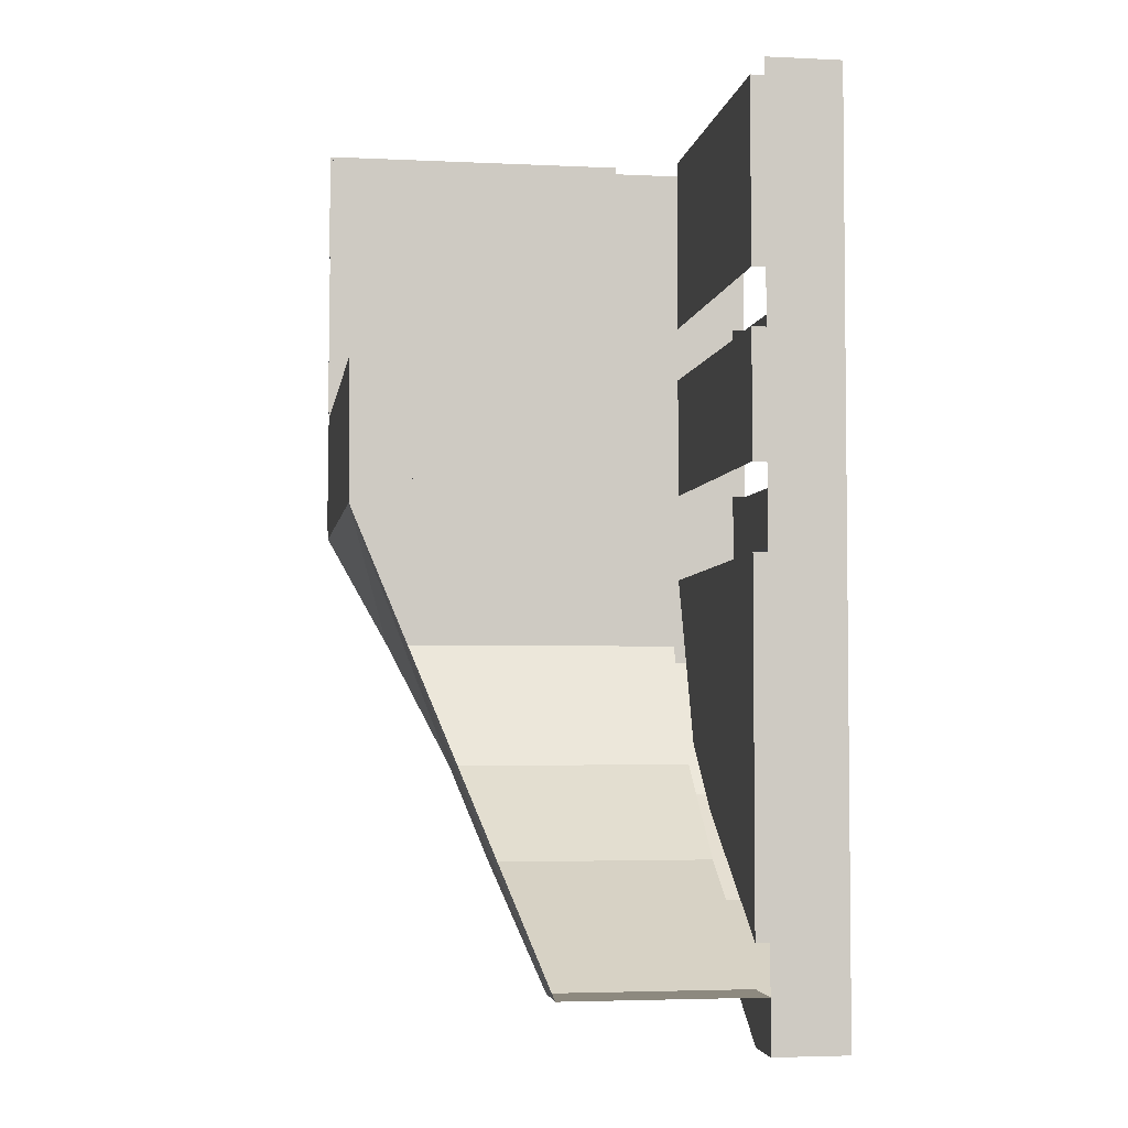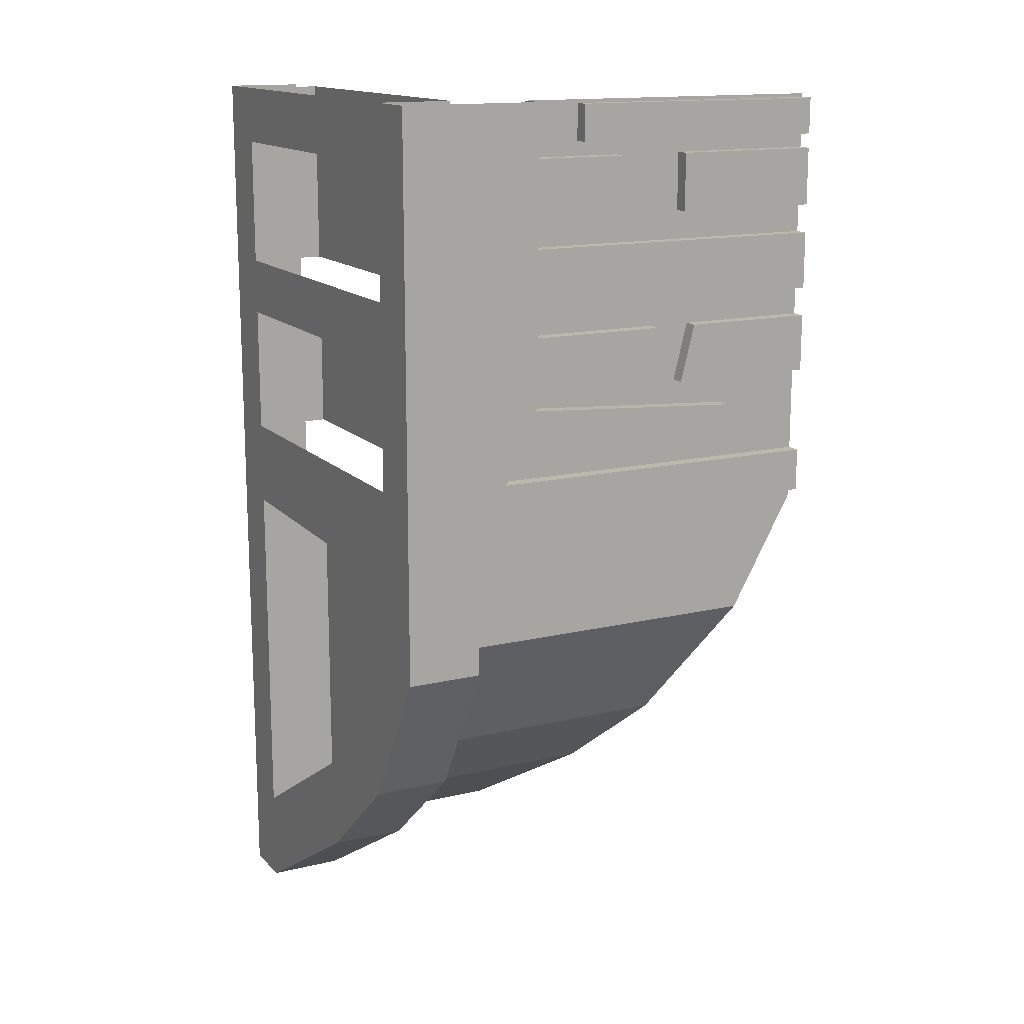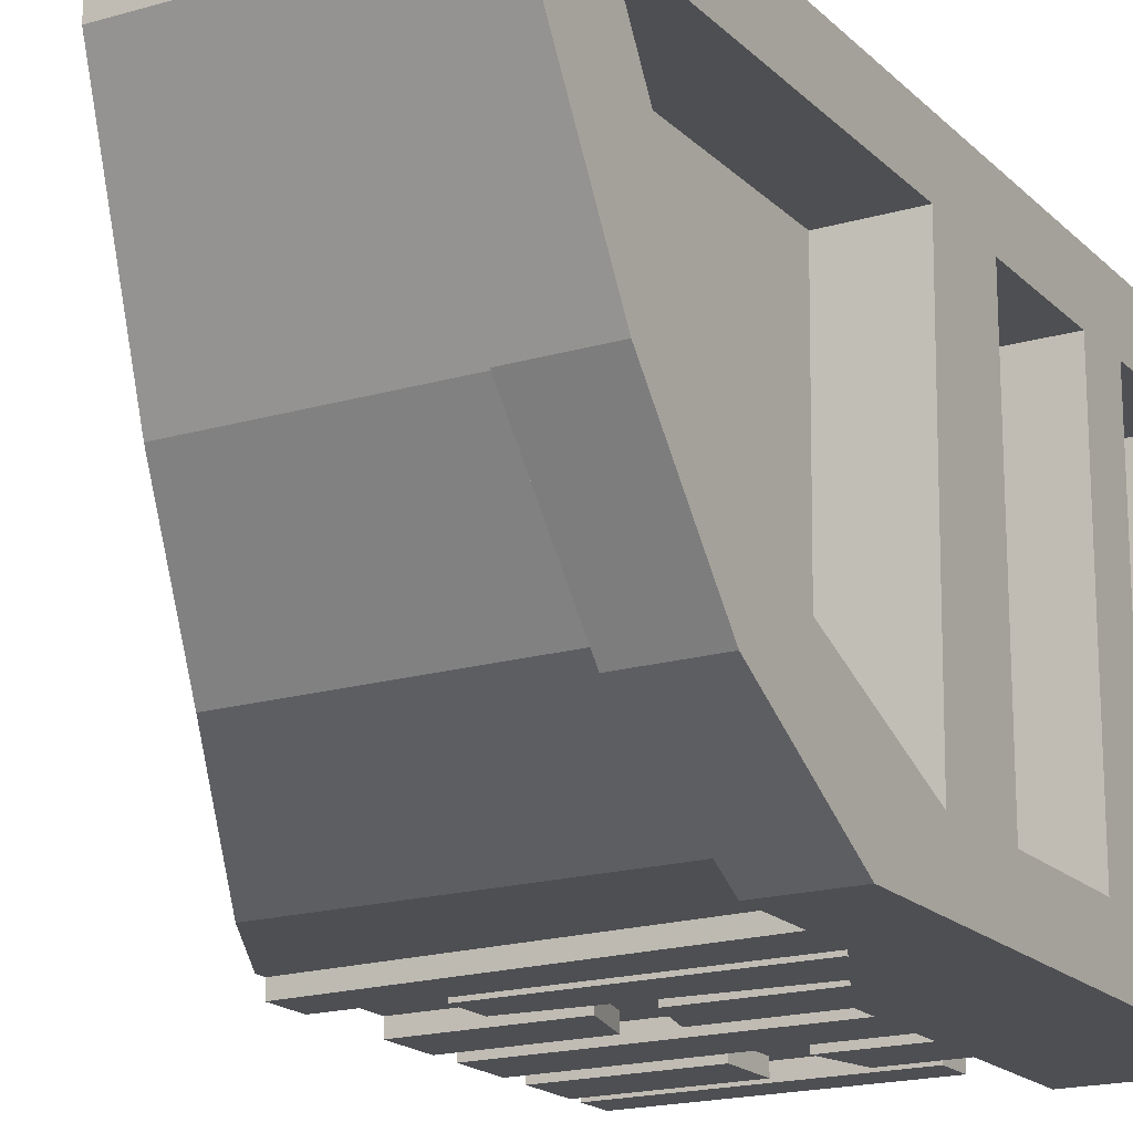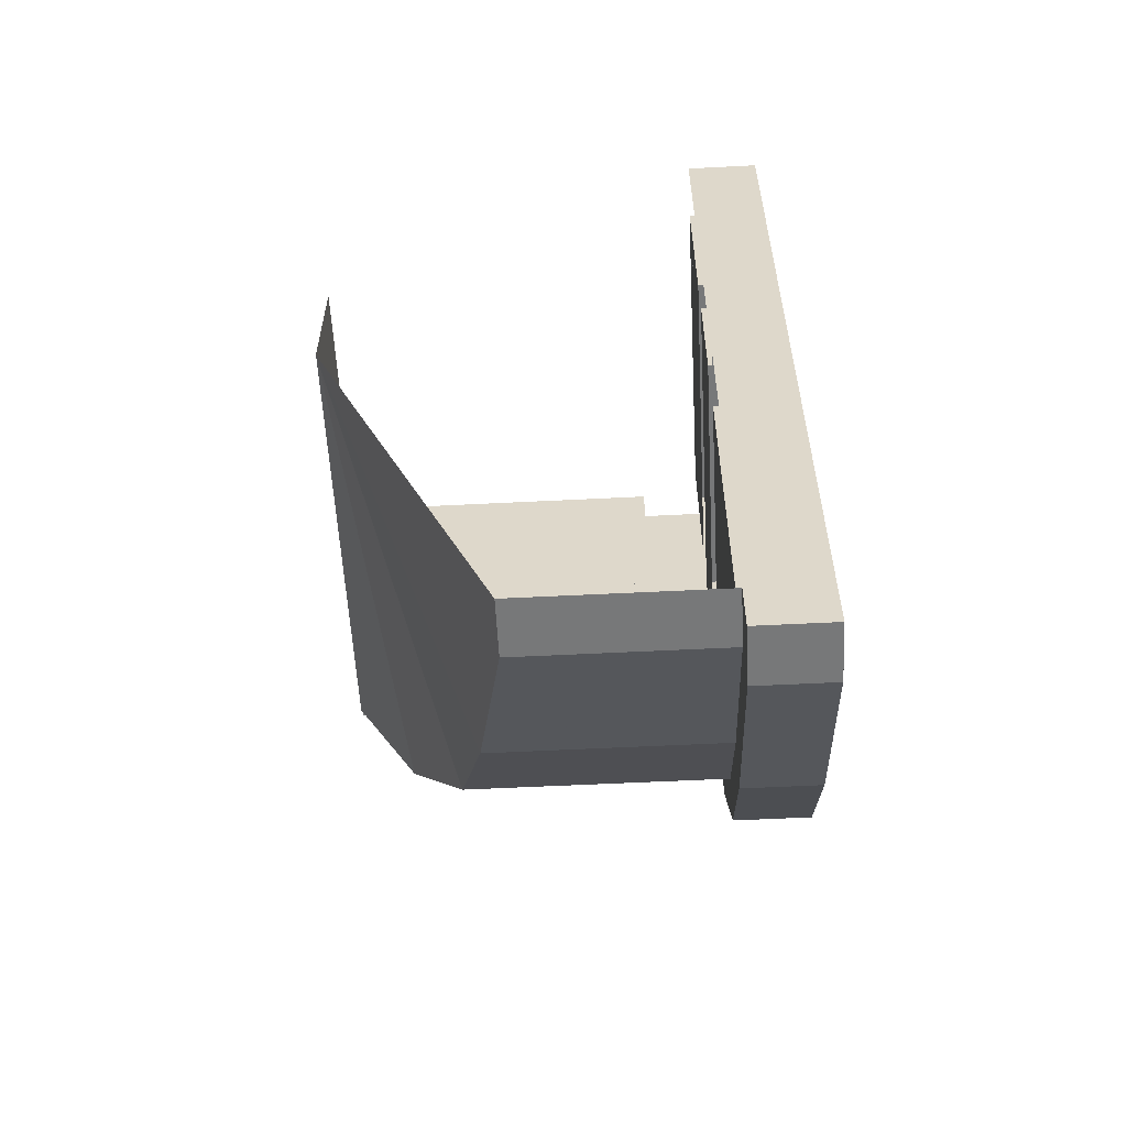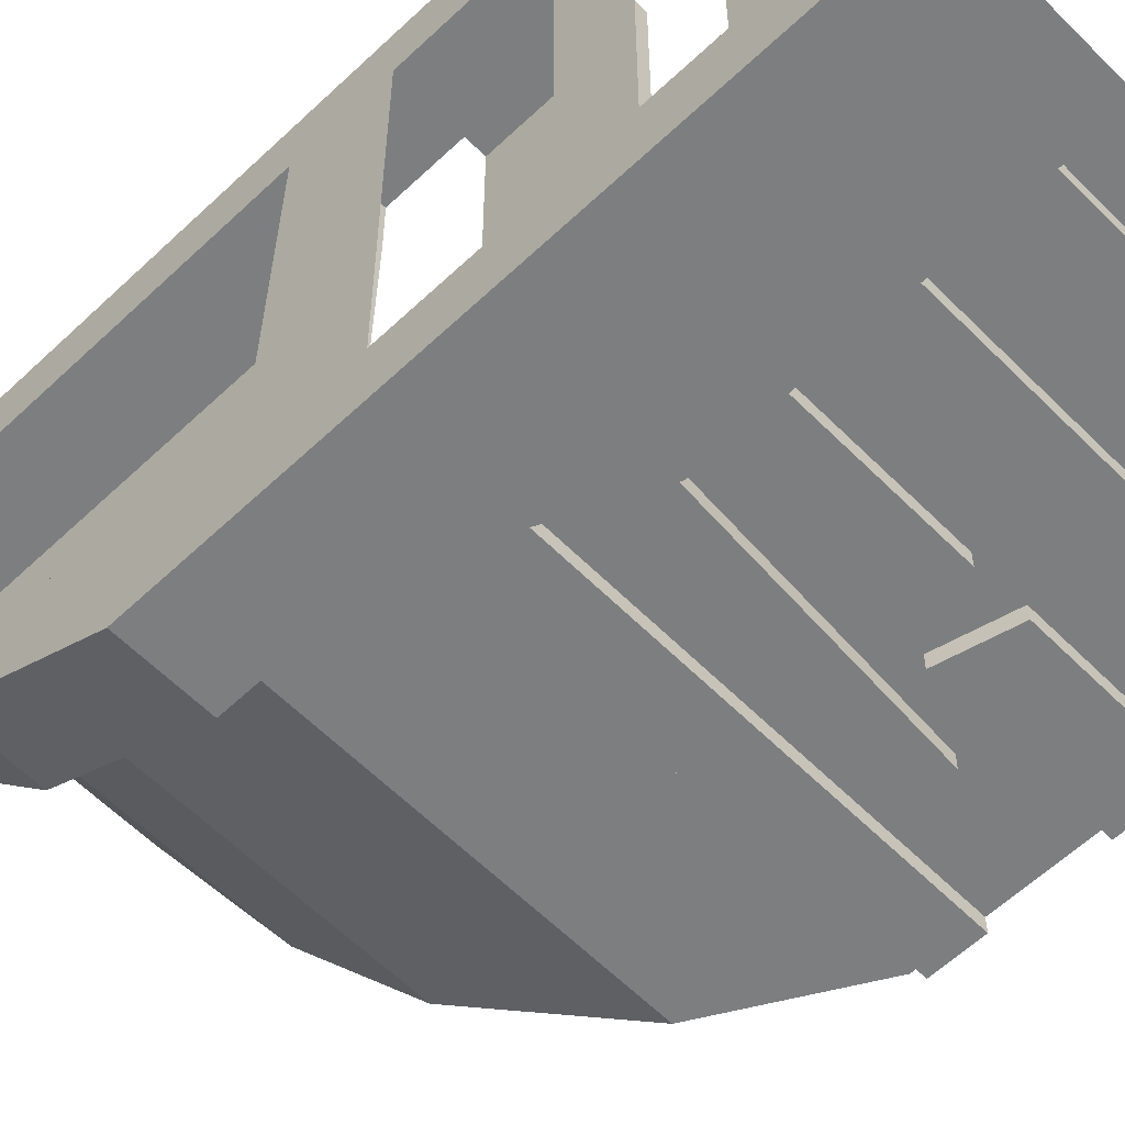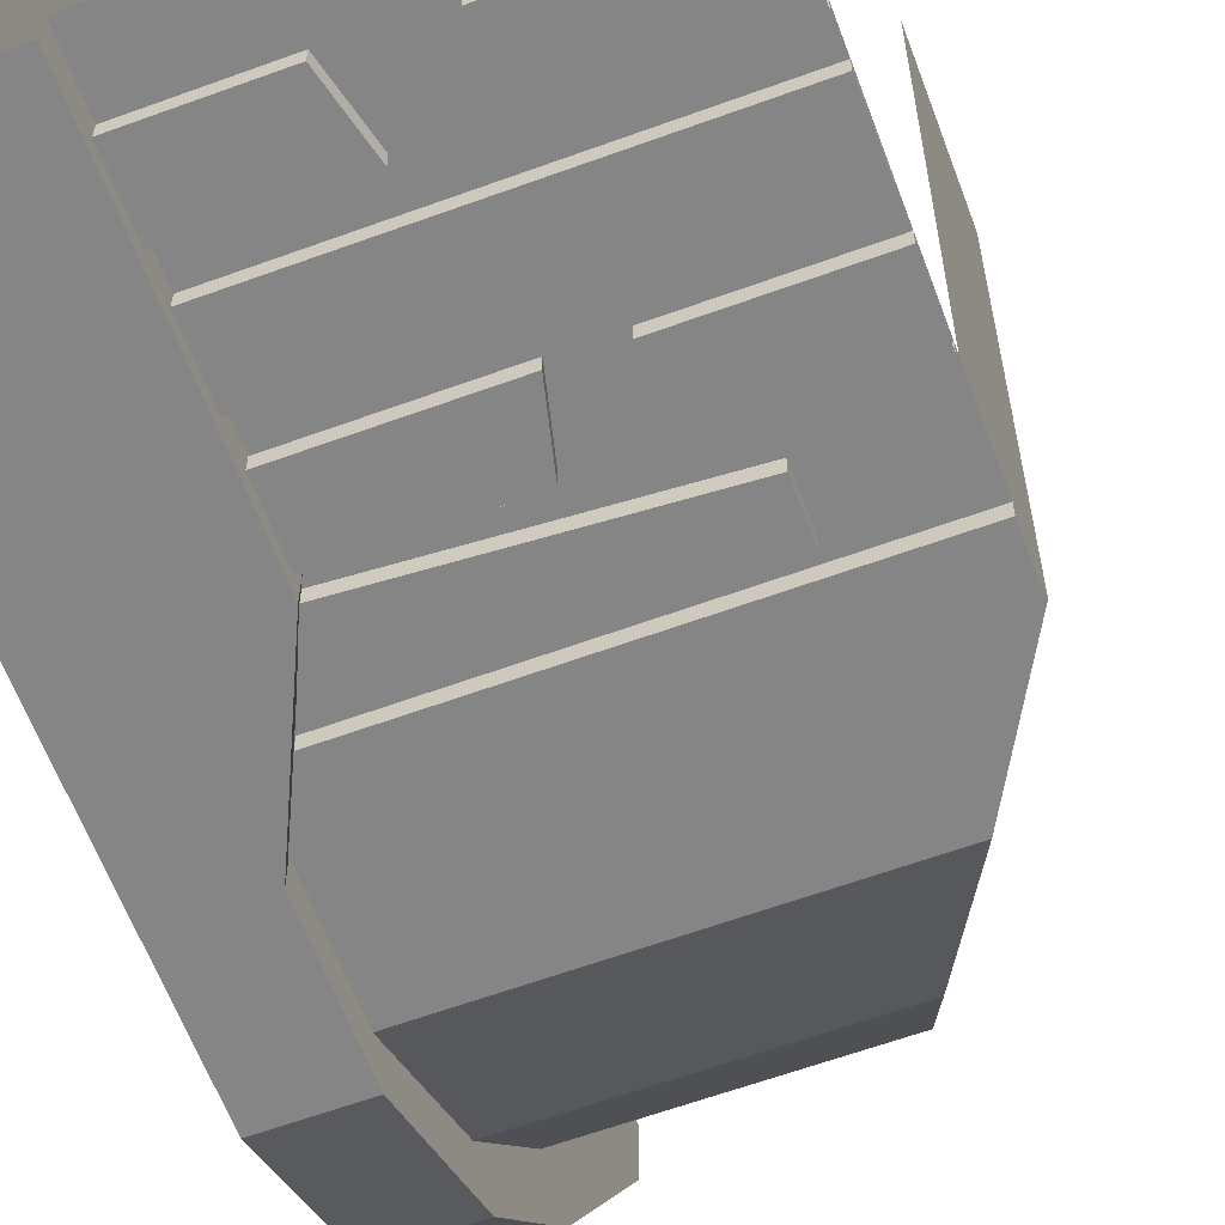
<metadata>
{"format":"obj","ext":"obj","renderer":"f3d","projection":"perspective","resolution":1024,"background":"white","views":[{"elev":-3.8,"azim":-8.7,"up":"+Y"},{"elev":14.8,"azim":152.8,"up":"+Y"},{"elev":-18.2,"azim":29.7,"up":"+Z"},{"elev":-57.4,"azim":3.0,"up":"+Y"},{"elev":-59.3,"azim":134.2,"up":"+Z"},{"elev":-61.7,"azim":-159.6,"up":"+Z"}]}
</metadata>
<code>
o wall/5401/straight
v -63 39 -56
v -63 120 -56
v 26 120 -56
v 26 39 -56
v 44 0 -56
v -63 2 -56
v -63 39 64
v -63 2 64
v -45 -30 -56
v -28 -66 -34
v -20 -92 -2
v -11 -122 48
v -11 -122 64
v 44 -122 64
v 44 -122 48
v 44 -137 64
v 44 -137 48
v 65 -137 64
v 65 -110 64
v 44 -110 64
v 65 -8 64
v 44 -8 64
v 65 16 64
v 44 16 64
v 65 52 64
v 44 52 64
v 65 68 64
v 44 68 64
v 65 104 64
v 44 104 64
v 65 120 64
v 44 120 64
v 26 39 -64
v 26 120 -64
v 44 68 -64
v 44 52 -64
v 44 0 -64
v 44 -35 -64
v 44 -30 -56
v 44 -66 -34
v 44 -92 -2
v 65 52 -64
v 65 68 -64
v 65 52 -48
v 65 16 -48
v 65 0 -64
v 65 -35 -64
v 65 -75 -41
v 44 -75 -41
v 44 -104 -7
v 44 104 -64
v 65 104 -64
v 65 68 -48
v 65 52 48
v 44 52 -48
v 44 16 -48
v 44 104 -48
v 65 104 -48
v 65 120 -48
v 44 120 -48
v 44 120 -64
v 65 120 -64
v 44 68 -48
v 65 104 48
v 44 104 48
v 65 68 48
v 44 68 48
v 44 120 48
v 65 120 48
v 44 -8 48
v 65 -8 48
v 65 -104 -7
v 65 -137 48
v 65 -110 48
v 65 16 48
v 65 -10 -48
v 44 -10 -48
v 44 -60 -27
v 65 -60 -27
v 65 -79 -4
v 44 -110 48
v 44 -79 -4
v 44 52 48
v 44 16 48
v -63 119 -60
v -63 119 -56
v 10 119 -56
v 10 119 -60
v -63 109 -60
v 10 109 -60
v -63 109 -56
v 10 109 -56
v -10 41 -60
v -14 57 -60
v 26 57 -60
v 26 41 -60
v 26 41 -56
v -10 41 -56
v -14 57 -56
v 26 57 -56
v -63 65 -60
v -63 81 -60
v 26 81 -60
v 26 65 -60
v -63 65 -56
v -63 81 -56
v 26 81 -56
v -38 21 -60
v -38 33 -60
v 27 37 -60
v 34 21 -60
v -38 21 -56
v -38 33 -56
v 27 37 -56
v -63 105 -60
v -63 105 -56
v -22 105 -56
v -22 105 -60
v -63 89 -60
v -22 89 -60
v -63 89 -56
v -22 89 -56
v 26 89 -60
v 26 89 -56
v -6 89 -56
v -6 89 -60
v -2 105 -60
v 26 105 -60
v 26 105 -56
v -2 105 -56
v 26 65 -56
v -63 57 -60
v -63 57 -56
v -26 57 -56
v -26 57 -60
v -63 41 -60
v -22 41 -60
v -63 41 -56
v -22 41 -56
v 34 21 -56
v 43 2 -60
v 43 2 -56
v -63 5 -56
v -63 5 -60
v 36 17 -60
v -63 17 -60
v 36 17 -56
v -63 17 -56
v -63 39 -56
v -63 39 -56
v -63 39 -56
v -63 39 -56
f 1 2 3
f 1 3 4
f 1 4 5
f 1 5 6
f 1 6 7
f 7 6 8
f 8 6 9
f 8 9 10
f 8 10 11
f 8 11 12
f 8 12 13
f 13 12 14
f 14 12 15
f 14 15 16
f 16 15 17
f 16 17 18
f 16 18 19
f 16 19 20
f 20 19 21
f 20 21 22
f 22 21 23
f 22 23 24
f 24 23 25
f 24 25 26
f 26 25 27
f 26 27 28
f 28 27 29
f 28 29 30
f 30 29 31
f 30 31 32
f 33 4 3
f 33 3 34
f 33 34 35
f 33 35 36
f 33 36 37
f 33 37 4
f 4 37 5
f 5 37 38
f 5 38 39
f 5 39 6
f 6 39 9
f 9 39 40
f 9 40 10
f 10 40 41
f 10 41 11
f 11 41 15
f 11 15 12
f 42 36 35
f 42 35 43
f 42 43 44
f 42 44 45
f 42 45 46
f 42 46 36
f 36 46 37
f 37 46 47
f 37 47 38
f 38 47 48
f 38 48 49
f 38 49 39
f 39 49 40
f 40 49 50
f 40 50 41
f 41 50 17
f 41 17 15
f 43 35 51
f 43 51 52
f 43 52 53
f 43 53 44
f 44 53 54
f 44 54 55
f 44 55 56
f 44 56 45
f 57 58 59
f 57 59 60
f 52 51 61
f 52 61 62
f 52 62 58
f 52 58 53
f 53 58 63
f 63 58 57
f 57 58 64
f 57 64 65
f 65 64 66
f 65 66 67
f 68 69 64
f 68 64 65
f 70 71 21
f 70 21 22
f 50 72 73
f 50 73 17
f 17 73 18
f 18 73 74
f 18 74 19
f 19 74 71
f 19 71 21
f 21 71 75
f 21 75 23
f 23 75 54
f 23 54 25
f 25 54 66
f 25 66 27
f 27 66 64
f 27 64 29
f 29 64 69
f 29 69 31
f 49 48 72
f 49 72 50
f 76 47 46
f 76 46 45
f 76 45 71
f 76 71 77
f 76 77 78
f 76 78 79
f 76 79 48
f 76 48 47
f 58 62 59
f 58 59 64
f 64 59 69
f 54 53 66
f 71 45 75
f 73 72 80
f 73 80 74
f 74 80 81
f 74 81 70
f 74 70 71
f 71 70 77
f 77 70 78
f 78 70 82
f 78 82 79
f 79 82 80
f 79 80 72
f 79 72 48
f 81 80 82
f 81 82 70
f 83 54 75
f 83 75 84
f 83 84 55
f 83 55 54
f 55 84 56
f 60 68 67
f 60 67 63
f 34 51 35
f 51 34 61
f 85 86 87
f 85 87 88
f 85 88 89
f 89 88 90
f 89 90 91
f 91 90 92
f 92 90 88
f 92 88 87
f 93 94 95
f 93 95 96
f 93 96 97
f 93 97 98
f 93 98 99
f 93 99 94
f 94 99 100
f 94 100 95
f 101 102 103
f 101 103 104
f 101 104 105
f 101 105 106
f 101 106 102
f 102 106 107
f 102 107 103
f 108 109 110
f 108 110 111
f 108 111 112
f 108 112 113
f 108 113 109
f 109 113 114
f 109 114 110
f 115 116 117
f 115 117 118
f 115 118 119
f 119 118 120
f 119 120 121
f 121 120 122
f 122 120 118
f 122 118 117
f 123 124 125
f 123 125 126
f 123 126 127
f 123 127 128
f 128 127 129
f 129 127 130
f 130 127 126
f 130 126 125
f 104 131 105
f 132 133 134
f 132 134 135
f 132 135 136
f 136 135 137
f 136 137 138
f 138 137 139
f 139 137 135
f 139 135 134
f 111 140 112
f 141 142 143
f 141 143 144
f 141 144 145
f 145 144 146
f 145 146 147
f 147 146 148
f 148 146 144
f 148 144 143

</code>
